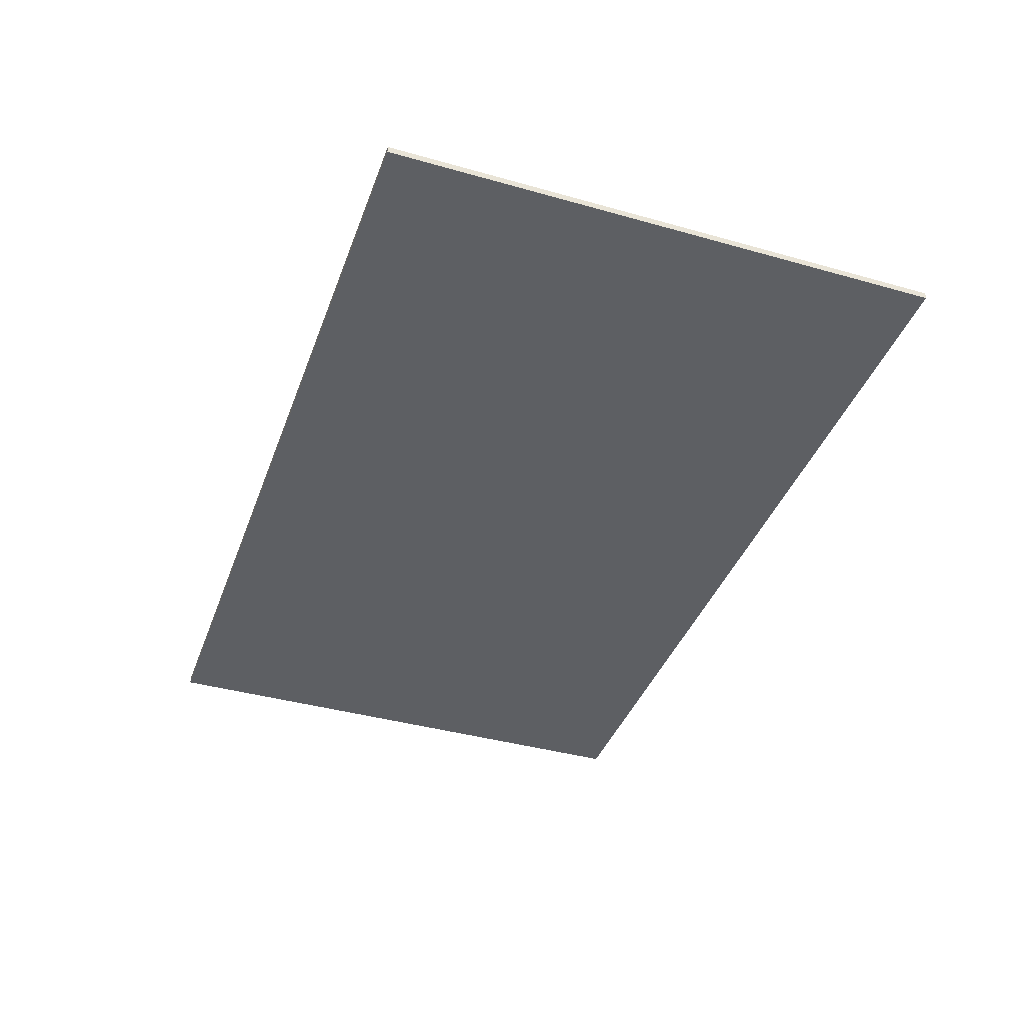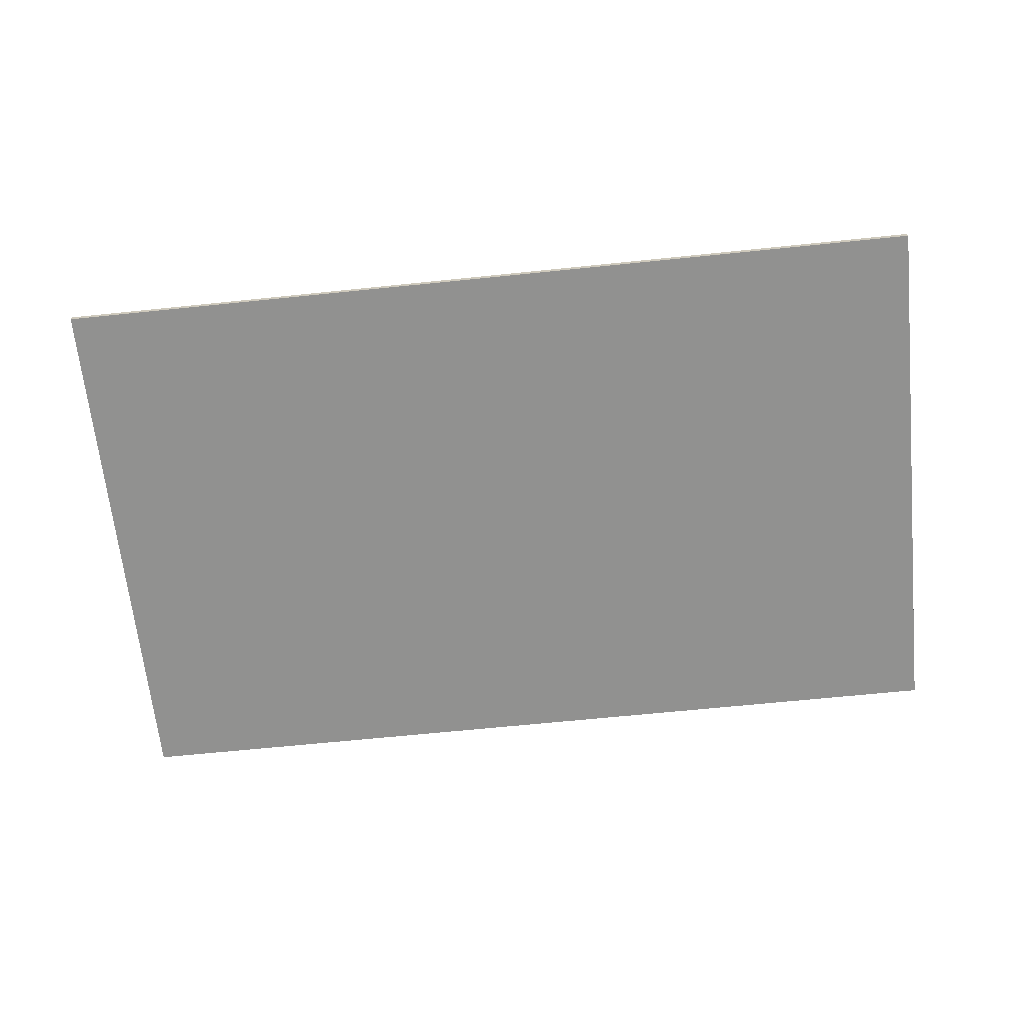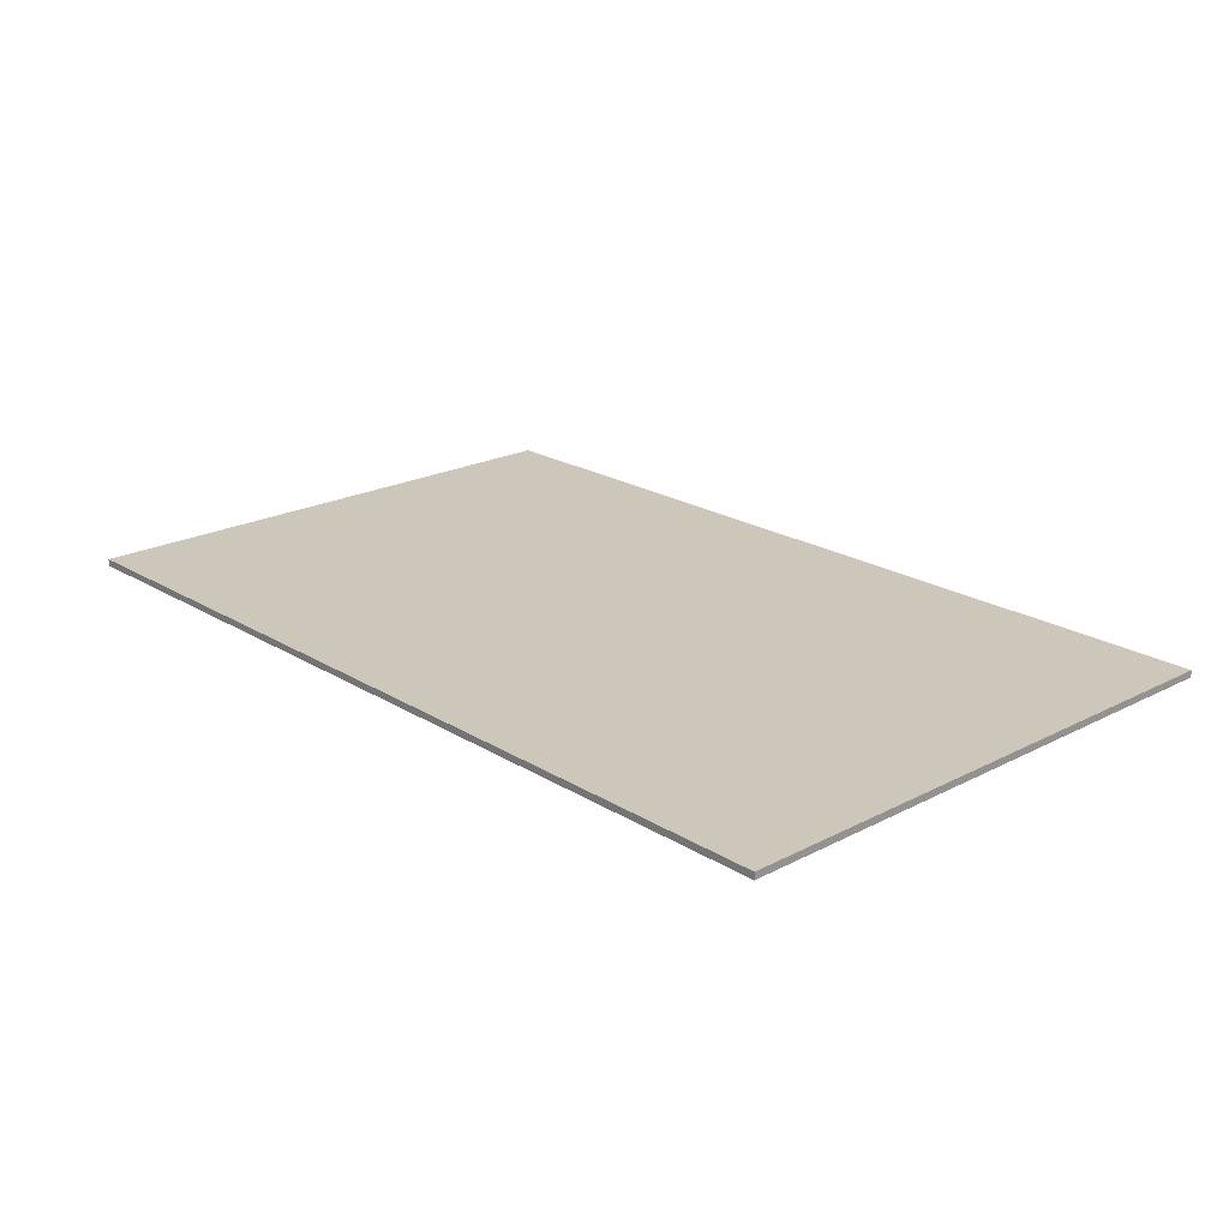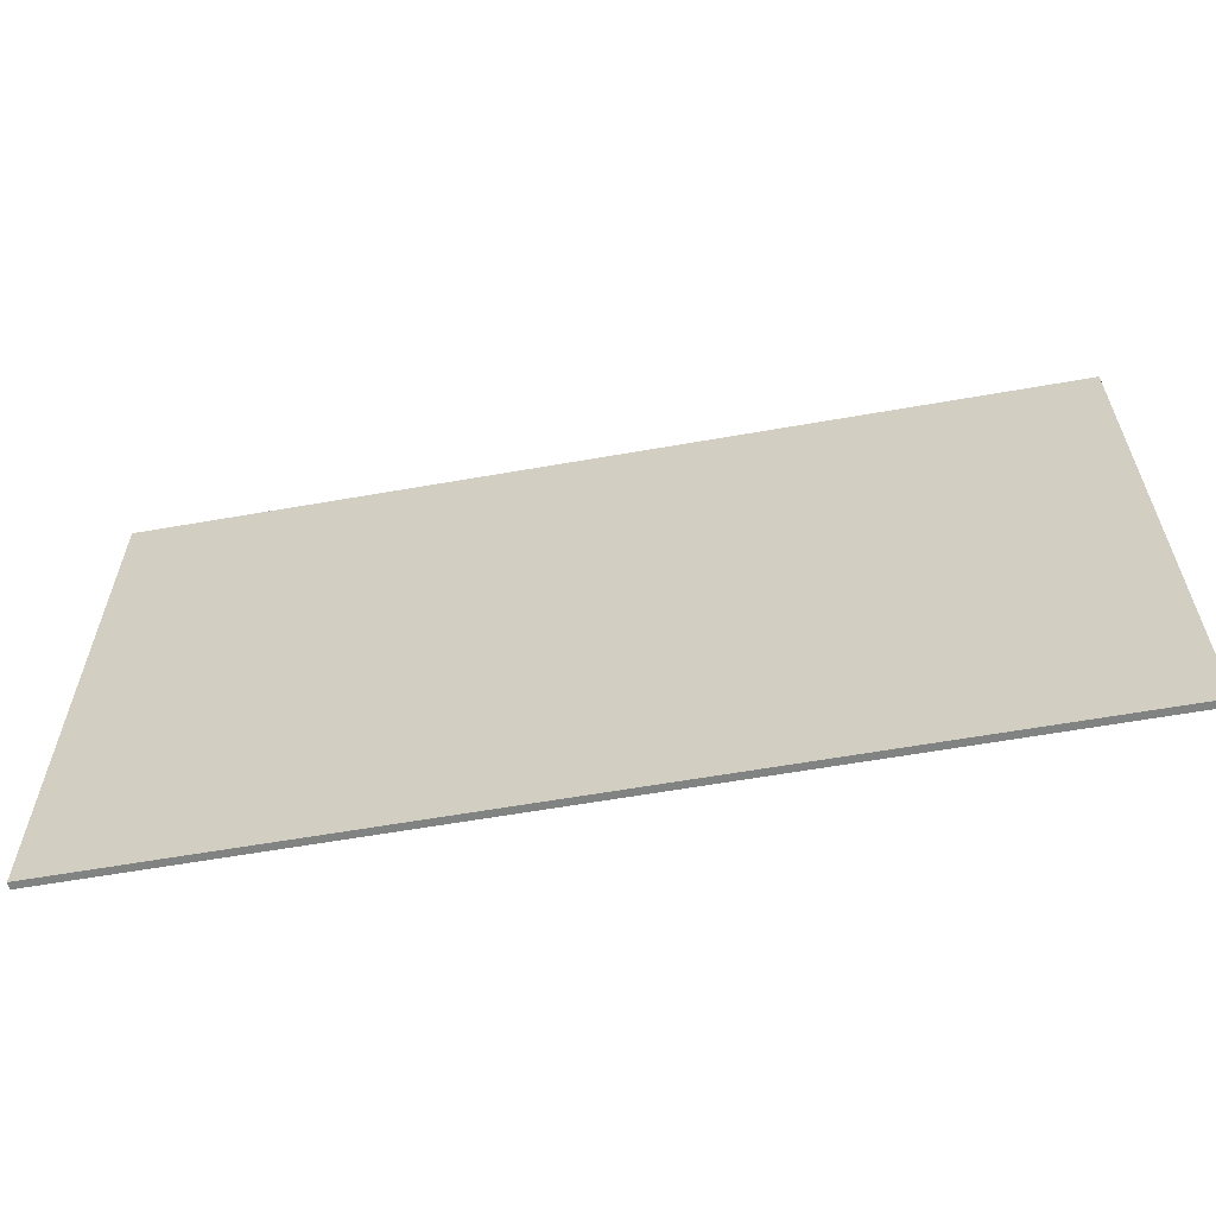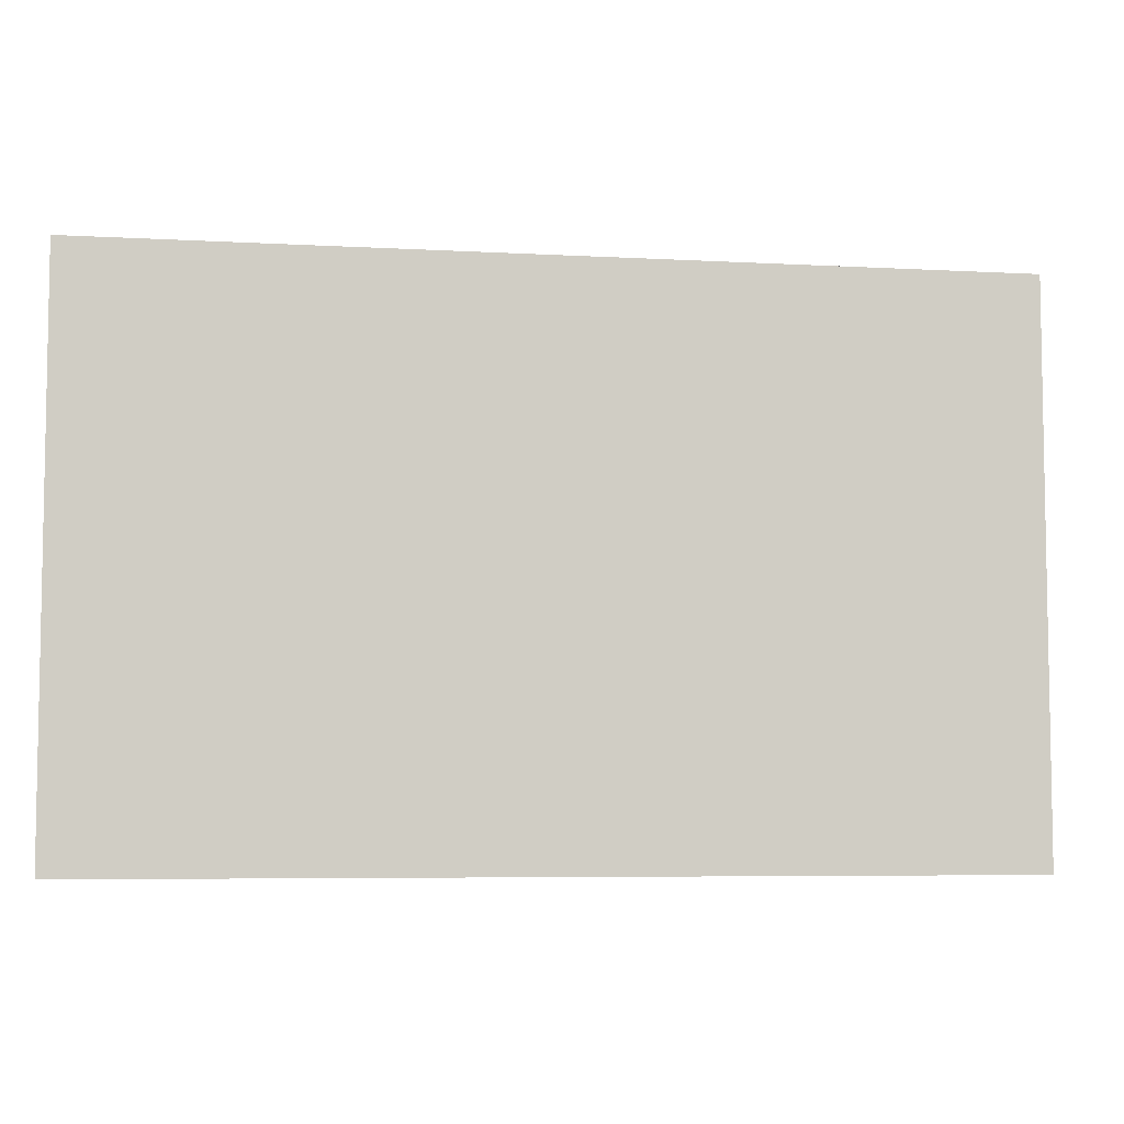
<metadata>
{"format":"obj","ext":"obj","renderer":"f3d","projection":"perspective","resolution":1024,"background":"white","views":[{"elev":-39.9,"azim":70.8,"up":"+Z"},{"elev":-65.9,"azim":-174.1,"up":"+Z"},{"elev":21.3,"azim":47.4,"up":"+Z"},{"elev":-60.6,"azim":10.2,"up":"+Y"},{"elev":-6.2,"azim":170.6,"up":"+Y"}]}
</metadata>
<code>
o EVT_GATE_SMALL_01
v 3.25 2 -0.05
v -3.25 2 -0.05
v -3.25 -2 -0
v 3.25 -2 -1e-06
v -3.25 2 -0
v 3.25 2 -1e-06
v -3.25 -2 -0.05
v 3.25 -2 -0.05
f 6 5 3
f 8 7 2
f 3 4 6
f 2 1 8
f 1 2 5
f 5 2 7
f 1 6 4
f 5 6 1
f 4 3 7
f 7 3 5
f 7 8 4
f 4 8 1

</code>
